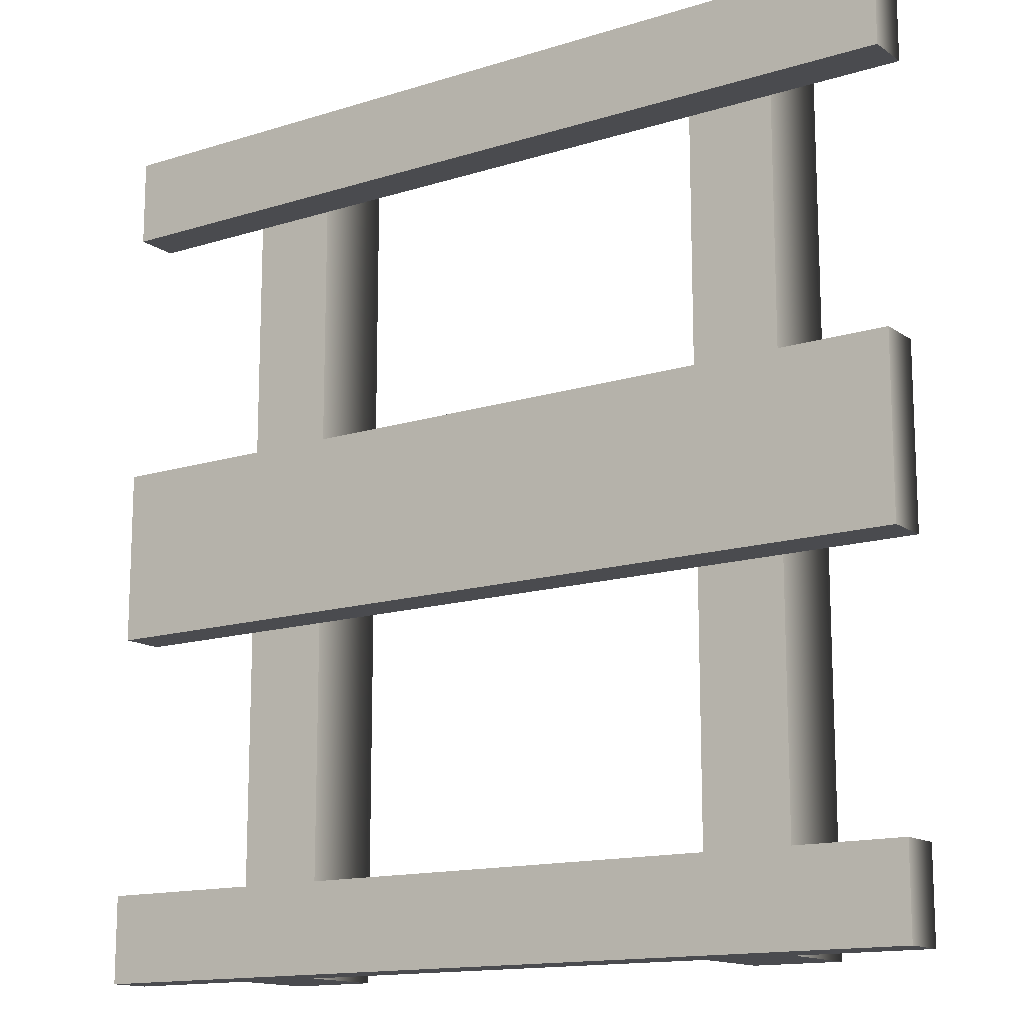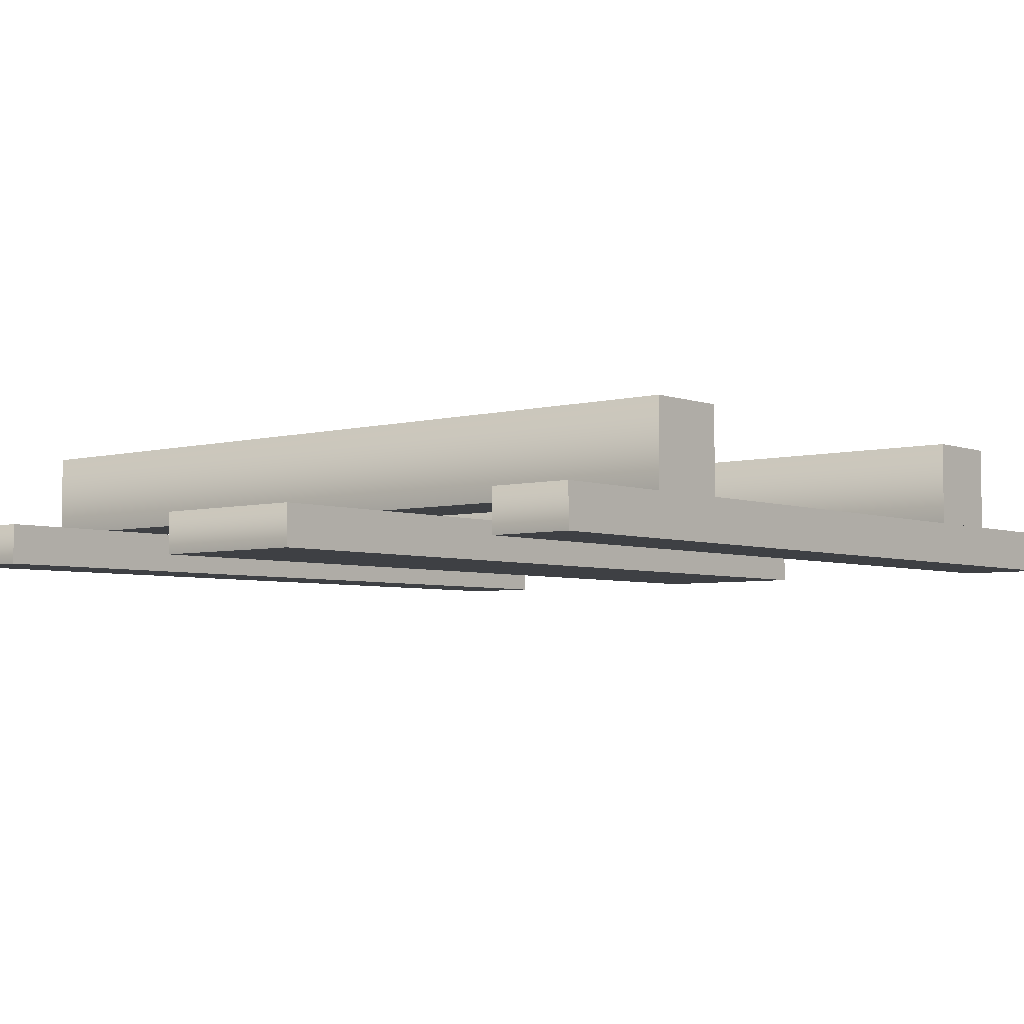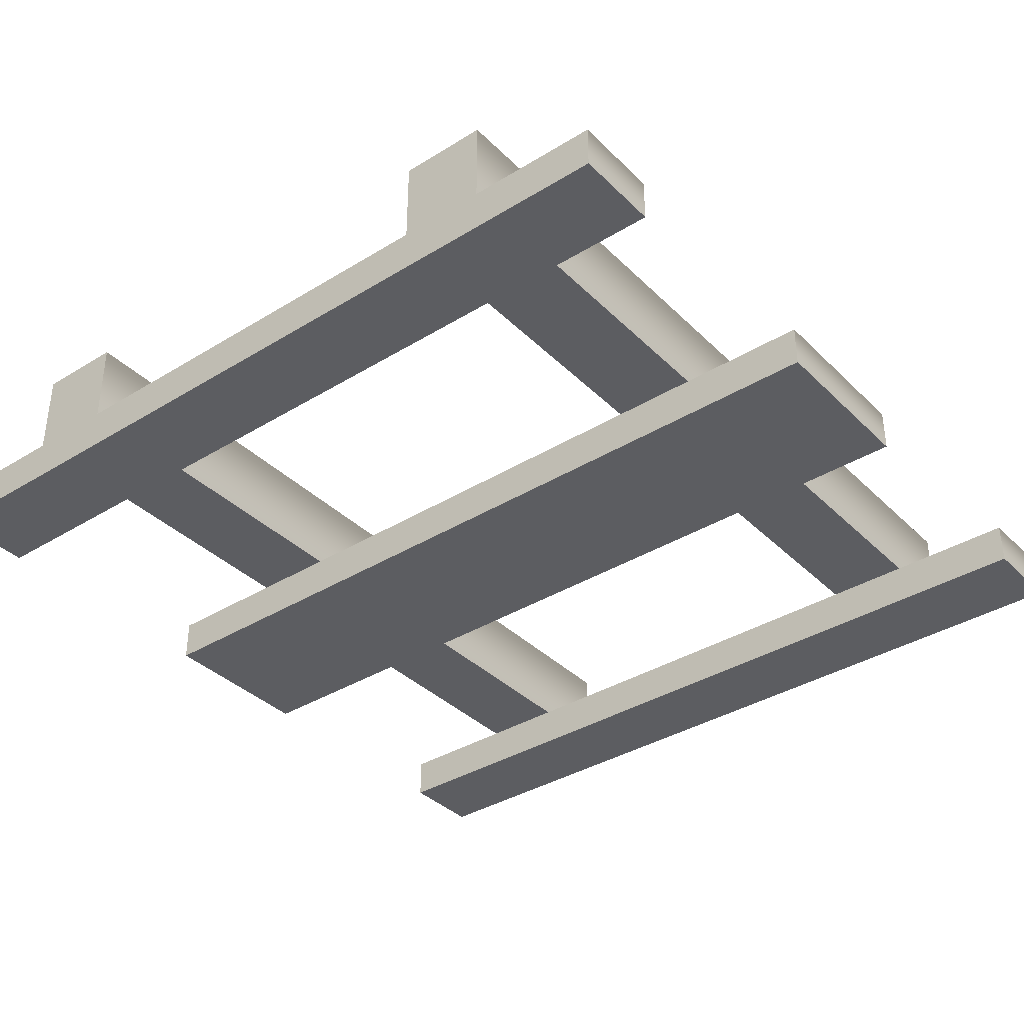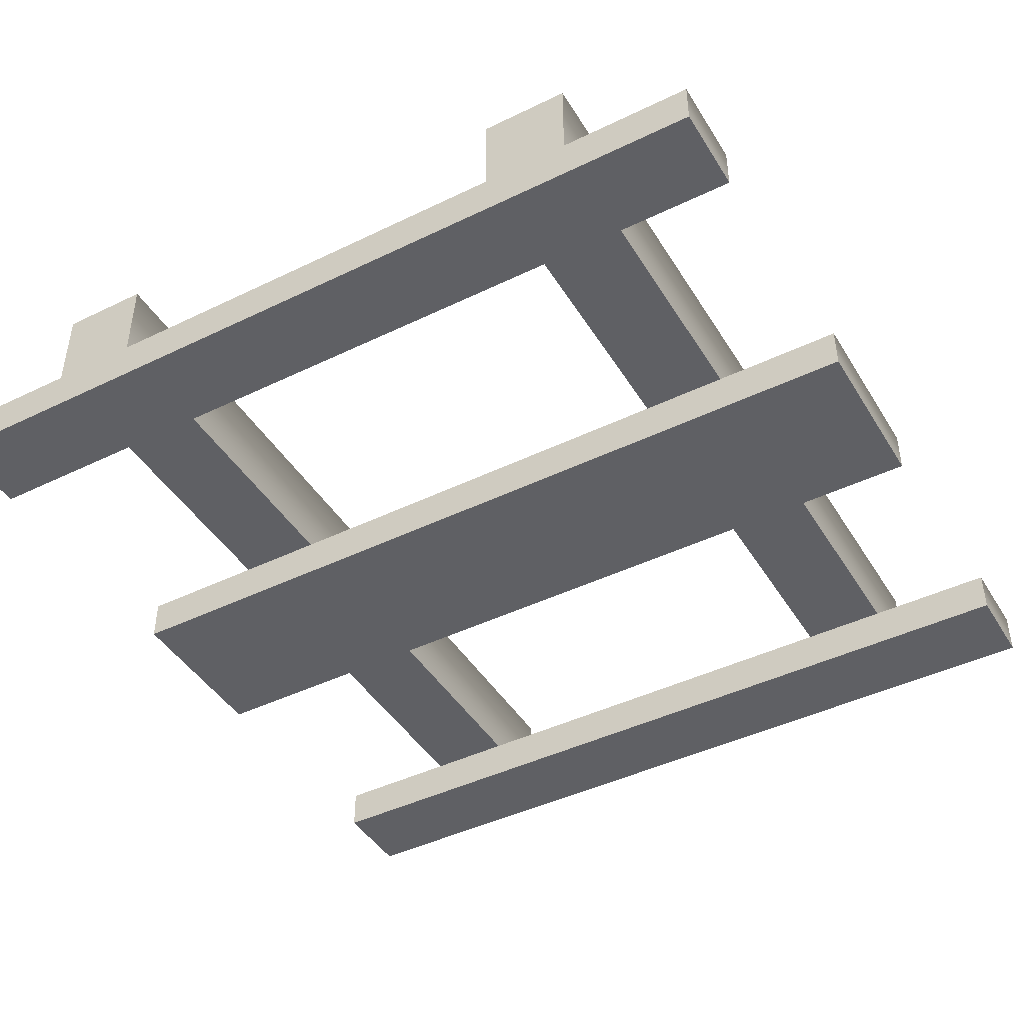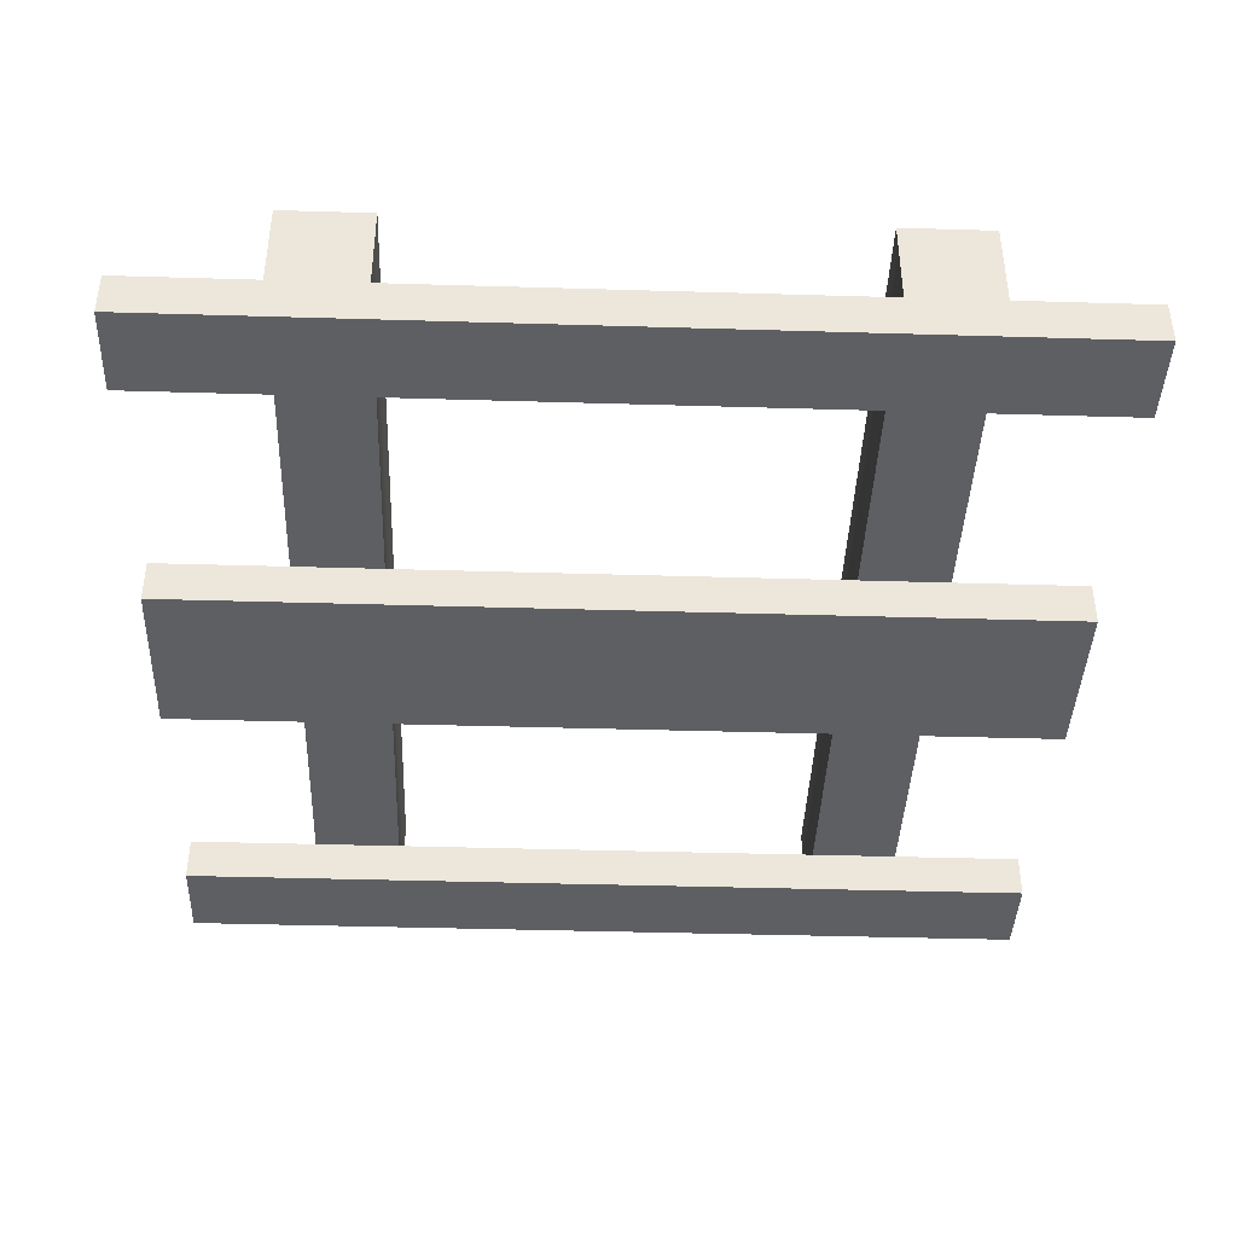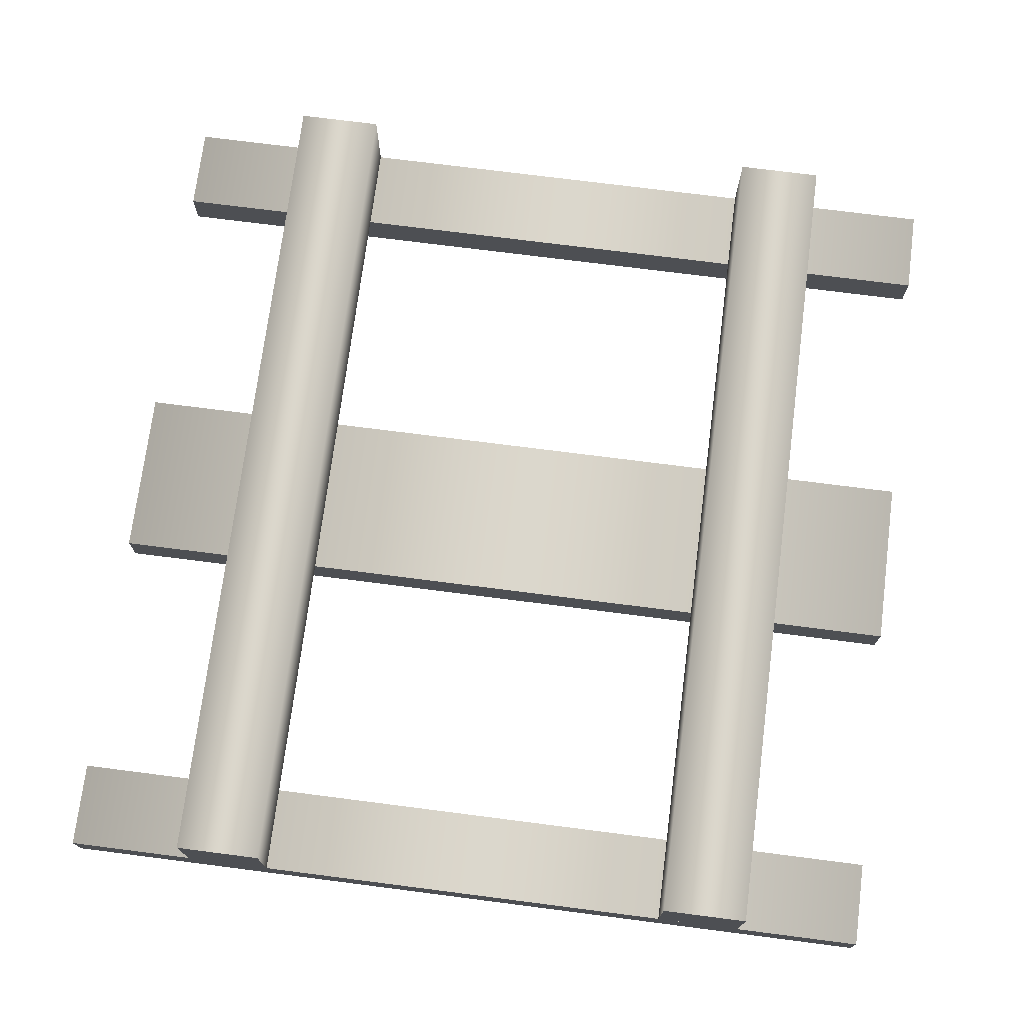
<metadata>
{"format":"obj","ext":"obj","renderer":"f3d","projection":"perspective","resolution":1024,"background":"white","views":[{"elev":-14.3,"azim":34.6,"up":"+Z"},{"elev":-4.6,"azim":-49.5,"up":"+Y"},{"elev":-36.6,"azim":38.6,"up":"+Y"},{"elev":-44.0,"azim":-150.4,"up":"+Y"},{"elev":-40.8,"azim":-2.1,"up":"+Y"},{"elev":73.4,"azim":-172.7,"up":"+Y"}]}
</metadata>
<code>
g track
v 0.5 0 0.1 1 1 1
v -0.5 0 0.1 1 1 1
v 0.5 0.05 0.1 1 1 1
v -0.5 0.05 0.1 1 1 1
v -0.5 0 -0.1 1 1 1
v -0.5 0.05 -0.1 1 1 1
v 0.5 0 -0.1 1 1 1
v 0.5 0.05 -0.1 1 1 1
v 0.5 0 -0.4 1 1 1
v 0.5 0 -0.5 1 1 1
v -0.5 0 -0.4 1 1 1
v -0.5 0 -0.5 1 1 1
v 0.5 0.05 -0.5 1 1 1
v 0.5 0.05 -0.4 1 1 1
v -0.5 0.05 -0.5 1 1 1
v -0.5 0.05 -0.4 1 1 1
v -0.5 0 0.4 1 1 1
v -0.5 0.05 0.4 1 1 1
v -0.5 0 0.5 1 1 1
v -0.5 0.05 0.5 1 1 1
v 0.5 0.05 0.4 1 1 1
v 0.5 0 0.4 1 1 1
v 0.5 0.05 0.5 1 1 1
v 0.5 0 0.5 1 1 1
v 0.25 0.05 -0.5 1 1 1
v 0.35 0.05 -0.5 1 1 1
v 0.25 0.15 -0.5 1 1 1
v 0.35 0.15 -0.5 1 1 1
v 0.35 0.05 0.5 1 1 1
v 0.25 0.05 0.5 1 1 1
v 0.35 0.15 0.5 1 1 1
v 0.25 0.15 0.5 1 1 1
v 0.25 0.15 0 1 1 1
v 0.35 0.15 0 1 1 1
v 0.25 0.05 0 1 1 1
v 0.35 0.05 0 1 1 1
v -0.35 0.05 -0.5 1 1 1
v -0.25 0.05 -0.5 1 1 1
v -0.35 0.15 -0.5 1 1 1
v -0.25 0.15 -0.5 1 1 1
v -0.25 0.05 0.5 1 1 1
v -0.35 0.05 0.5 1 1 1
v -0.25 0.15 0.5 1 1 1
v -0.35 0.15 0.5 1 1 1
v -0.35 0.15 0 1 1 1
v -0.25 0.15 0 1 1 1
v -0.35 0.05 0 1 1 1
v -0.25 0.05 0 1 1 1
f 3 2 1
f 2 3 4
f 2 6 5
f 6 2 4
f 2 7 1
f 7 2 5
f 6 3 8
f 3 6 4
f 3 7 8
f 7 3 1
f 6 7 5
f 7 6 8
f 11 10 9
f 10 11 12
f 15 14 13
f 14 15 16
f 14 11 9
f 11 14 16
f 11 15 12
f 15 11 16
f 15 10 12
f 10 15 13
f 14 10 13
f 10 14 9
f 19 18 17
f 18 19 20
f 23 22 21
f 22 23 24
f 23 19 24
f 19 23 20
f 18 23 21
f 23 18 20
f 18 22 17
f 22 18 21
f 19 22 24
f 22 19 17
f 27 26 25
f 26 27 28
f 31 30 29
f 30 31 32
f 31 33 32
f 33 31 34
f 34 27 33
f 27 34 28
f 35 27 25
f 27 35 33
f 30 33 35
f 33 30 32
f 36 31 29
f 31 36 34
f 26 34 36
f 34 26 28
f 26 35 25
f 35 26 36
f 36 30 35
f 30 36 29
f 39 38 37
f 38 39 40
f 43 42 41
f 42 43 44
f 43 45 44
f 45 43 46
f 46 39 45
f 39 46 40
f 47 39 37
f 39 47 45
f 42 45 47
f 45 42 44
f 48 43 41
f 43 48 46
f 38 46 48
f 46 38 40
f 38 47 37
f 47 38 48
f 48 42 47
f 42 48 41
g track
f 3 2 1
f 2 3 4
f 2 6 5
f 6 2 4
f 2 7 1
f 7 2 5
f 6 3 8
f 3 6 4
f 3 7 8
f 7 3 1
f 6 7 5
f 7 6 8
f 11 10 9
f 10 11 12
f 15 14 13
f 14 15 16
f 14 11 9
f 11 14 16
f 11 15 12
f 15 11 16
f 15 10 12
f 10 15 13
f 14 10 13
f 10 14 9
f 19 18 17
f 18 19 20
f 23 22 21
f 22 23 24
f 23 19 24
f 19 23 20
f 18 23 21
f 23 18 20
f 18 22 17
f 22 18 21
f 19 22 24
f 22 19 17
f 27 26 25
f 26 27 28
f 31 30 29
f 30 31 32
f 31 33 32
f 33 31 34
f 34 27 33
f 27 34 28
f 35 27 25
f 27 35 33
f 30 33 35
f 33 30 32
f 36 31 29
f 31 36 34
f 26 34 36
f 34 26 28
f 26 35 25
f 35 26 36
f 36 30 35
f 30 36 29
f 39 38 37
f 38 39 40
f 43 42 41
f 42 43 44
f 43 45 44
f 45 43 46
f 46 39 45
f 39 46 40
f 47 39 37
f 39 47 45
f 42 45 47
f 45 42 44
f 48 43 41
f 43 48 46
f 38 46 48
f 46 38 40
f 38 47 37
f 47 38 48
f 48 42 47
f 42 48 41

</code>
